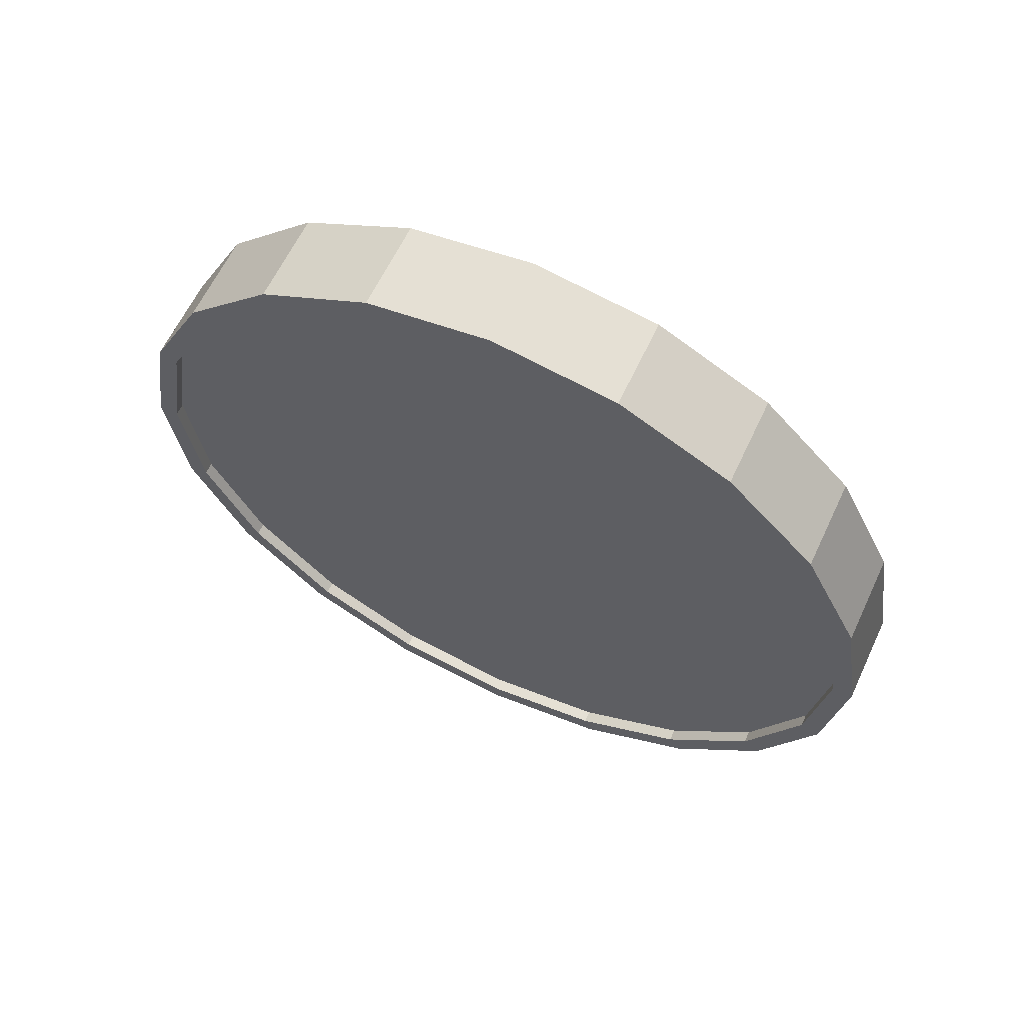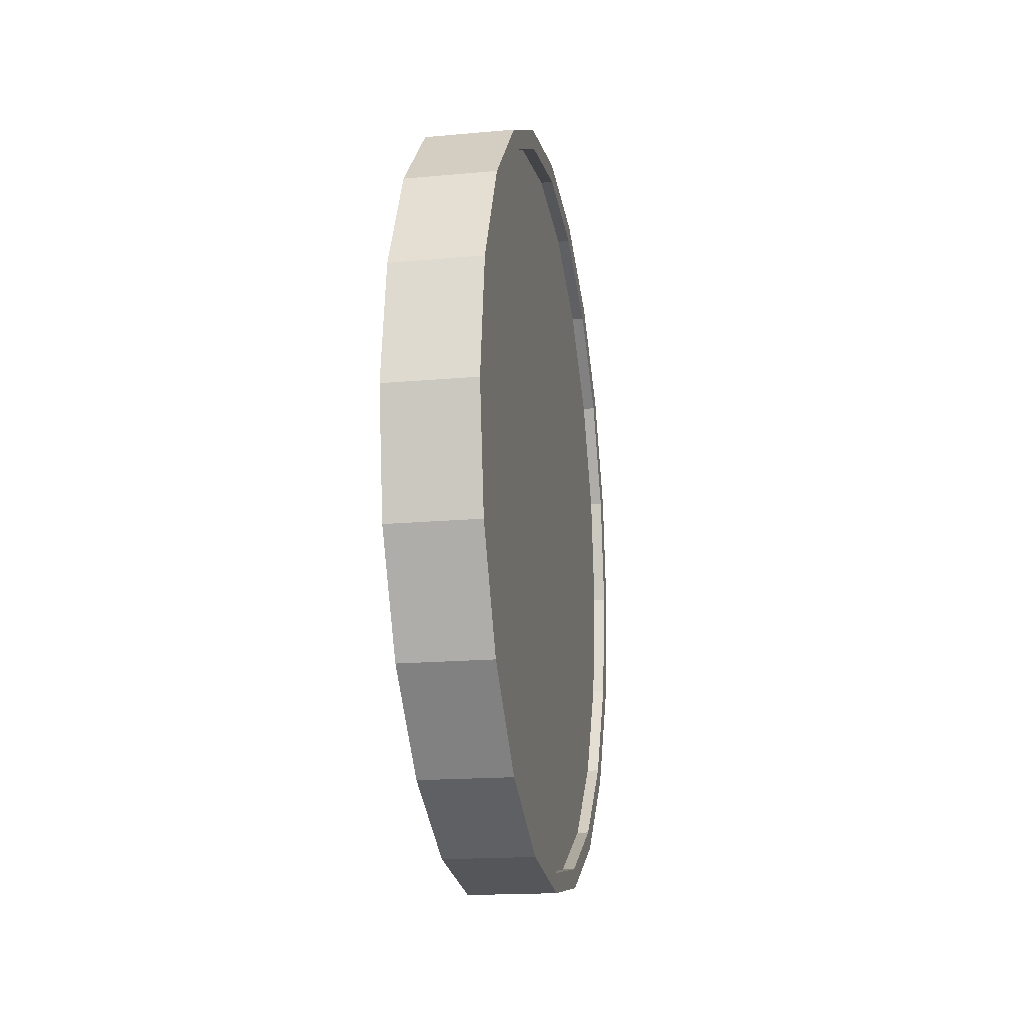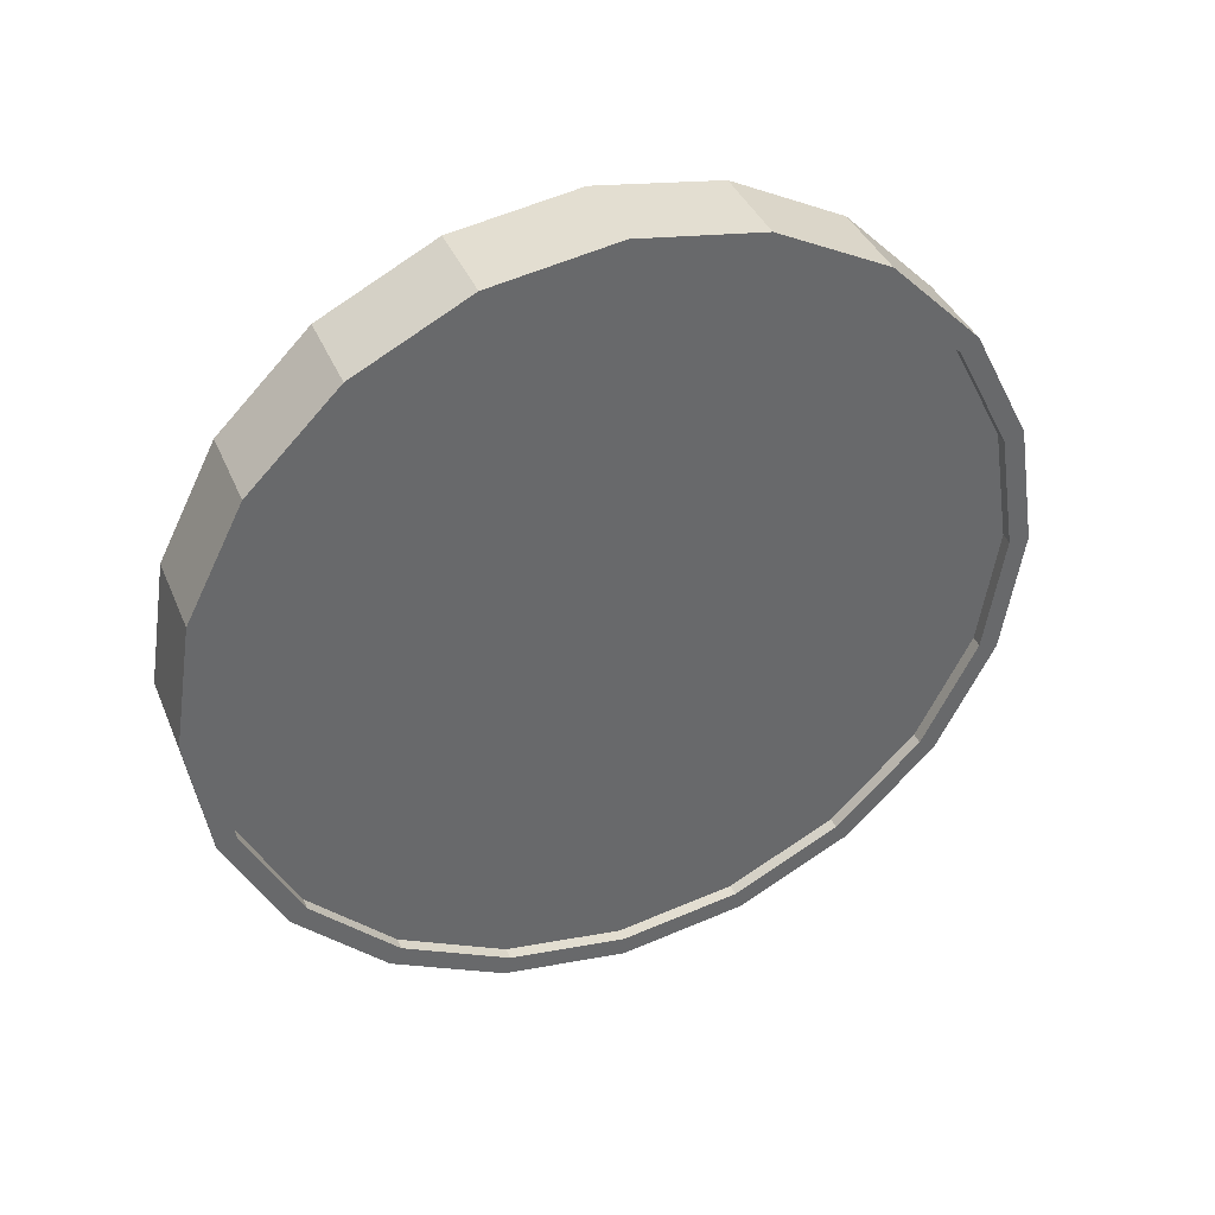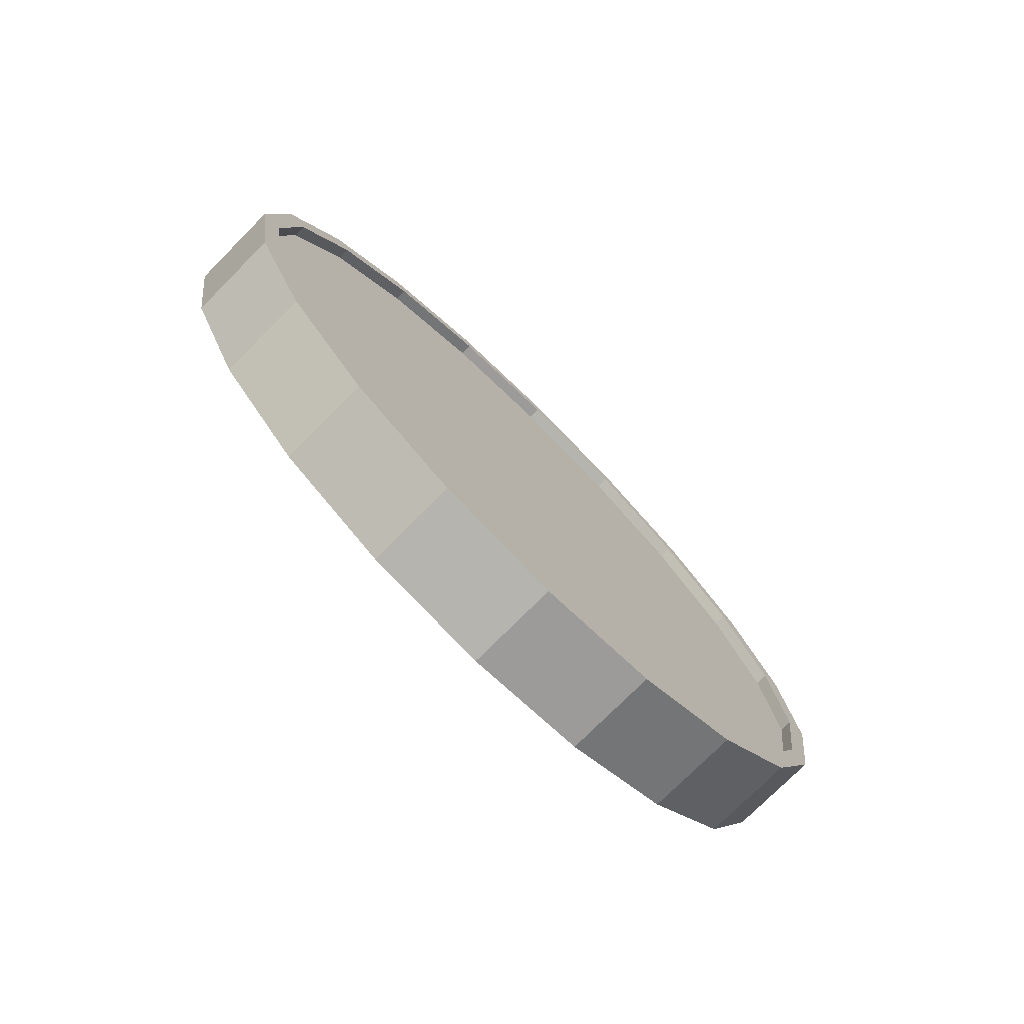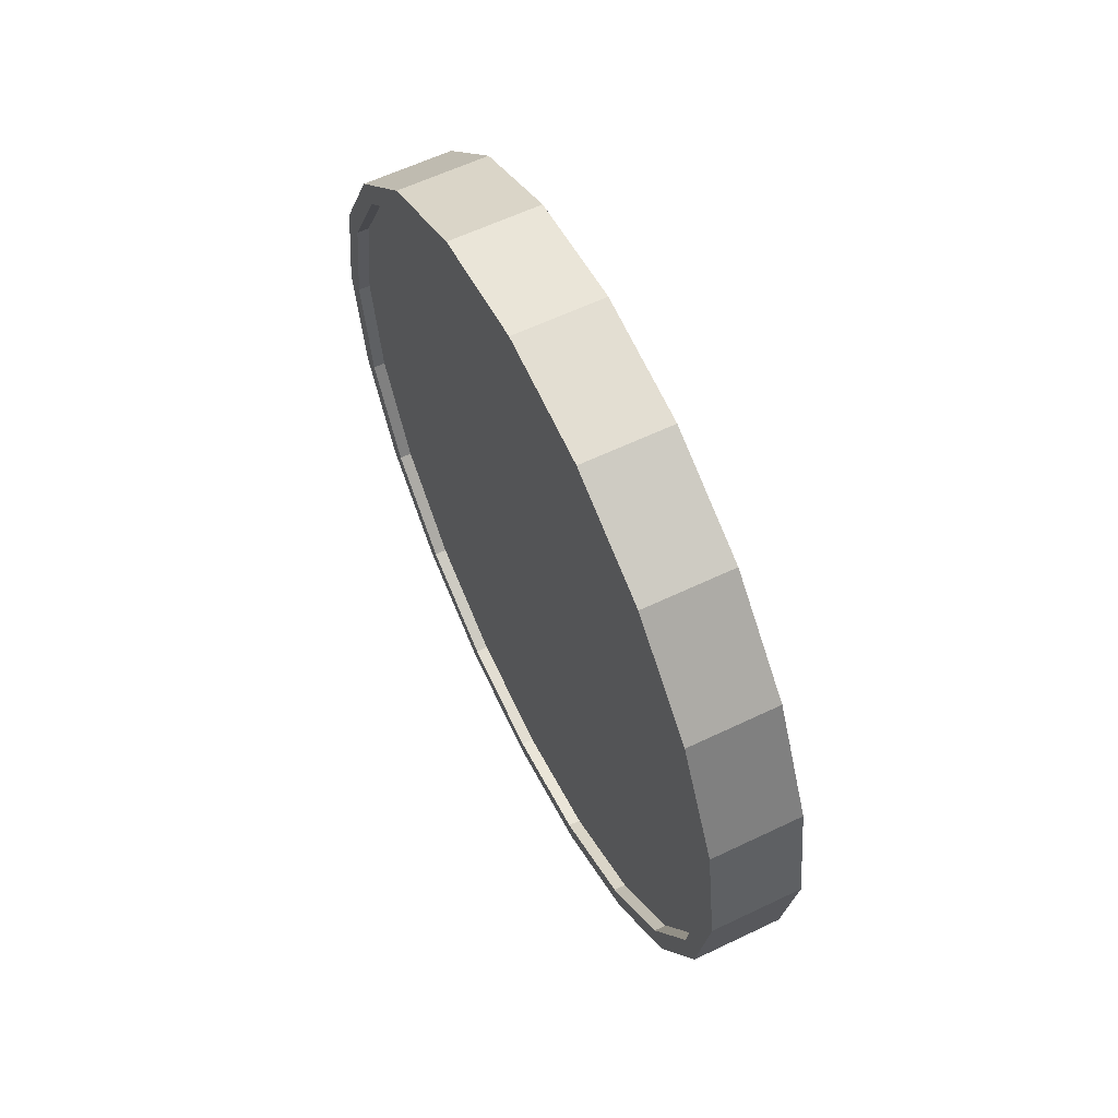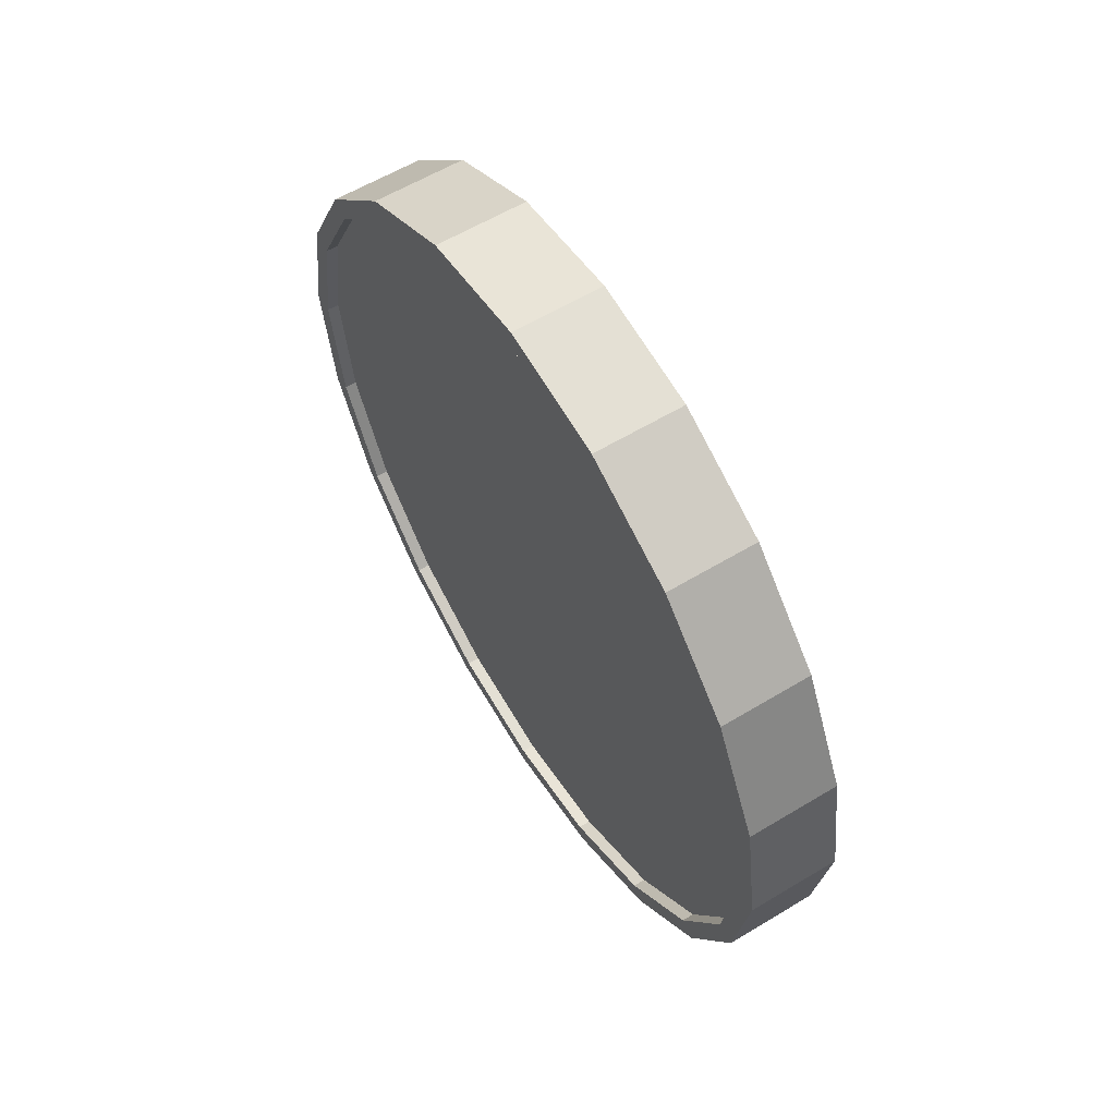
<metadata>
{"format":"obj","ext":"obj","renderer":"f3d","projection":"perspective","resolution":1024,"background":"white","views":[{"elev":62.2,"azim":115.1,"up":"+Y"},{"elev":-17.1,"azim":-169.6,"up":"+Y"},{"elev":38.7,"azim":68.7,"up":"+Z"},{"elev":-75.6,"azim":45.2,"up":"+Y"},{"elev":60.4,"azim":-26.1,"up":"+Y"},{"elev":59.4,"azim":148.2,"up":"+Y"}]}
</metadata>
<code>
o Cylinder
v 0.1127 1 1
v -0.1127 1 1
v 0.1127 0.691 0.9511
v -0.1127 0.691 0.9511
v 0.1127 0.4122 0.809
v -0.1127 0.4122 0.809
v 0.1127 0.191 0.5878
v -0.1127 0.191 0.5878
v 0.1127 0.04894 0.309
v -0.1127 0.04894 0.309
v 0.1127 -0 -0
v -0.1127 -0 -0
v 0.1127 0.04894 -0.309
v -0.1127 0.04894 -0.309
v 0.1127 0.191 -0.5878
v -0.1127 0.191 -0.5878
v 0.1127 0.4122 -0.809
v -0.1127 0.4122 -0.809
v 0.1127 0.691 -0.9511
v -0.1127 0.691 -0.9511
v 0.1127 1 -1
v -0.1127 1 -1
v 0.1127 1.309 -0.9511
v -0.1127 1.309 -0.9511
v 0.1127 1.588 -0.809
v -0.1127 1.588 -0.809
v 0.1127 1.809 -0.5878
v -0.1127 1.809 -0.5878
v 0.1127 1.951 -0.309
v -0.1127 1.951 -0.309
v 0.1127 2 1e-06
v -0.1127 2 1e-06
v 0.1127 1.951 0.309
v -0.1127 1.951 0.309
v 0.1127 1.809 0.5878
v -0.1127 1.809 0.5878
v 0.1127 1.588 0.809
v -0.1127 1.588 0.809
v 0.1127 1.309 0.9511
v -0.1127 1.309 0.9511
v -0.1127 0.7064 0.9035
v -0.1127 1 0.95
v -0.1127 0.4416 0.7686
v -0.1127 0.2314 0.5584
v -0.1127 0.0965 0.2936
v -0.1127 0.05 -0
v -0.1127 0.0965 -0.2936
v -0.1127 0.2314 -0.5584
v -0.1127 0.4416 -0.7686
v -0.1127 0.7064 -0.9035
v -0.1127 1 -0.95
v -0.1127 1.294 -0.9035
v -0.1127 1.558 -0.7686
v -0.1127 1.769 -0.5584
v -0.1127 1.904 -0.2936
v -0.1127 1.95 1e-06
v -0.1127 1.904 0.2936
v -0.1127 1.769 0.5584
v -0.1127 1.558 0.7686
v -0.1127 1.294 0.9035
v -0.08268 0.7064 0.9035
v -0.08268 1 0.95
v -0.08268 0.4416 0.7686
v -0.08268 0.2314 0.5584
v -0.08268 0.0965 0.2936
v -0.08268 0.05 -0
v -0.08268 0.0965 -0.2936
v -0.08268 0.2314 -0.5584
v -0.08268 0.4416 -0.7686
v -0.08268 0.7064 -0.9035
v -0.08268 1 -0.95
v -0.08268 1.294 -0.9035
v -0.08268 1.558 -0.7686
v -0.08268 1.769 -0.5584
v -0.08268 1.904 -0.2936
v -0.08268 1.95 1e-06
v -0.08268 1.904 0.2936
v -0.08268 1.769 0.5584
v -0.08268 1.558 0.7686
v -0.08268 1.294 0.9035
v 0.1127 1 0.95
v 0.1127 0.7064 0.9035
v 0.1127 0.4416 0.7686
v 0.1127 0.2314 0.5584
v 0.1127 0.0965 0.2936
v 0.1127 0.05 -0
v 0.1127 0.0965 -0.2936
v 0.1127 0.2314 -0.5584
v 0.1127 0.4416 -0.7686
v 0.1127 0.7064 -0.9035
v 0.1127 1 -0.95
v 0.1127 1.294 -0.9035
v 0.1127 1.558 -0.7686
v 0.1127 1.769 -0.5584
v 0.1127 1.904 -0.2936
v 0.1127 1.95 1e-06
v 0.1127 1.904 0.2936
v 0.1127 1.769 0.5584
v 0.1127 1.558 0.7686
v 0.1127 1.294 0.9035
v 0.08268 1 0.95
v 0.08268 0.7064 0.9035
v 0.08268 0.4416 0.7686
v 0.08268 0.2314 0.5584
v 0.08268 0.0965 0.2936
v 0.08268 0.05 -0
v 0.08268 0.0965 -0.2936
v 0.08268 0.2314 -0.5584
v 0.08268 0.4416 -0.7686
v 0.08268 0.7064 -0.9035
v 0.08268 1 -0.95
v 0.08268 1.294 -0.9035
v 0.08268 1.558 -0.7686
v 0.08268 1.769 -0.5584
v 0.08268 1.904 -0.2936
v 0.08268 1.95 1e-06
v 0.08268 1.904 0.2936
v 0.08268 1.769 0.5584
v 0.08268 1.558 0.7686
v 0.08268 1.294 0.9035
g Cylinder_Cylinder_Material.001
f 1 2 4 3
f 3 4 6 5
f 5 6 8 7
f 7 8 10 9
f 9 10 12 11
f 11 12 14 13
f 13 14 16 15
f 15 16 18 17
f 17 18 20 19
f 19 20 22 21
f 21 22 24 23
f 23 24 26 25
f 25 26 28 27
f 27 28 30 29
f 29 30 32 31
f 31 32 34 33
f 33 34 36 35
f 35 36 38 37
f 14 12 46 47
f 37 38 40 39
f 39 40 2 1
f 21 23 92 91
f 50 49 69 70
f 24 22 51 52
f 34 32 56 57
f 10 8 44 45
f 20 18 49 50
f 30 28 54 55
f 40 38 59 60
f 6 4 41 43
f 16 14 47 48
f 26 24 52 53
f 36 34 57 58
f 12 10 45 46
f 22 20 50 51
f 32 30 55 56
f 2 40 60 42
f 8 6 43 44
f 18 16 48 49
f 4 2 42 41
f 28 26 53 54
f 38 36 58 59
f 61 62 80 79 78 77 76 75 74 73 72 71 70 69 68 67 66 65 64 63
f 43 41 61 63
f 58 57 77 78
f 51 50 70 71
f 44 43 63 64
f 59 58 78 79
f 52 51 71 72
f 45 44 64 65
f 60 59 79 80
f 53 52 72 73
f 46 45 65 66
f 42 60 80 62
f 54 53 73 74
f 47 46 66 67
f 55 54 74 75
f 48 47 67 68
f 56 55 75 76
f 49 48 68 69
f 41 42 62 61
f 57 56 76 77
f 83 84 104 103
f 31 33 97 96
f 7 9 85 84
f 17 19 90 89
f 27 29 95 94
f 37 39 100 99
f 3 5 83 82
f 13 15 88 87
f 23 25 93 92
f 33 35 98 97
f 9 11 86 85
f 19 21 91 90
f 29 31 96 95
f 39 1 81 100
f 5 7 84 83
f 15 17 89 88
f 1 3 82 81
f 25 27 94 93
f 35 37 99 98
f 11 13 87 86
f 101 102 103 104 105 106 107 108 109 110 111 112 113 114 115 116 117 118 119 120
f 98 99 119 118
f 91 92 112 111
f 84 85 105 104
f 99 100 120 119
f 92 93 113 112
f 85 86 106 105
f 100 81 101 120
f 93 94 114 113
f 86 87 107 106
f 94 95 115 114
f 87 88 108 107
f 95 96 116 115
f 88 89 109 108
f 81 82 102 101
f 96 97 117 116
f 89 90 110 109
f 82 83 103 102
f 97 98 118 117
f 90 91 111 110

</code>
